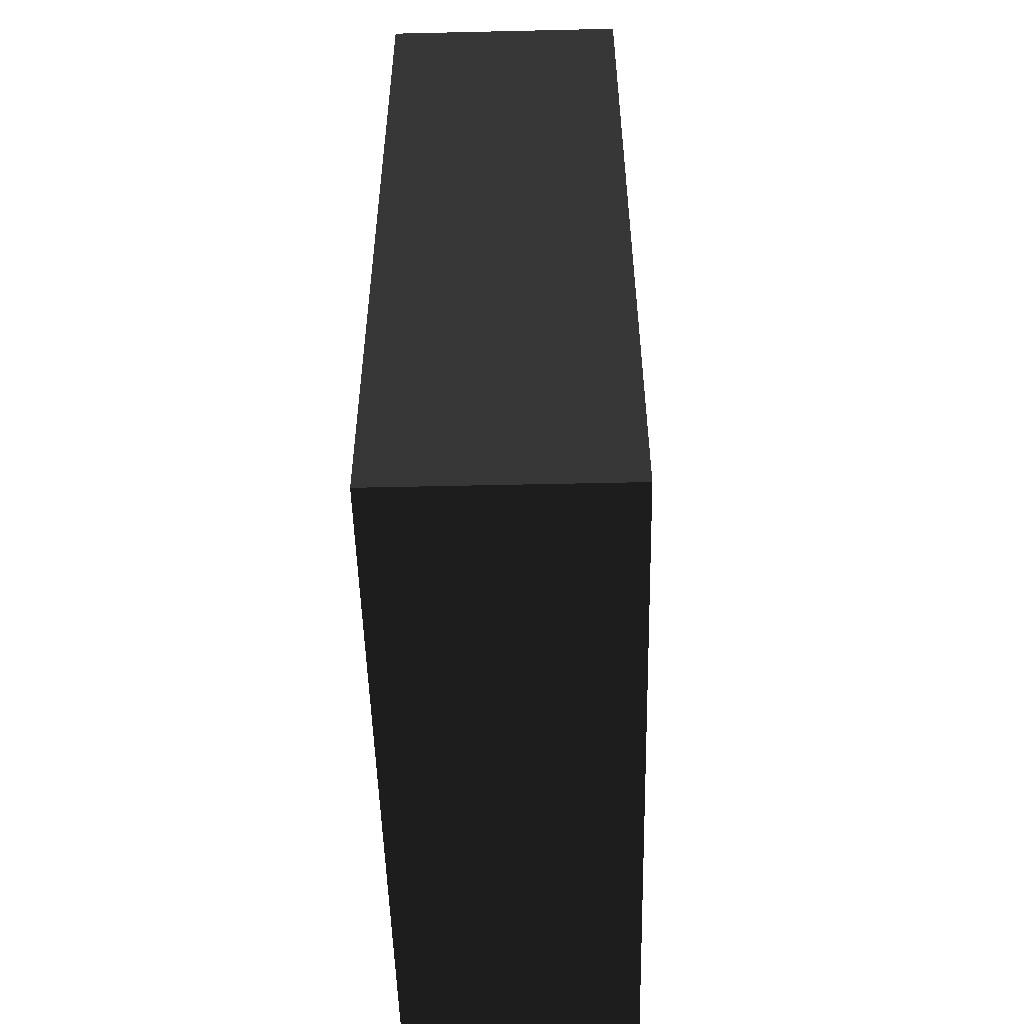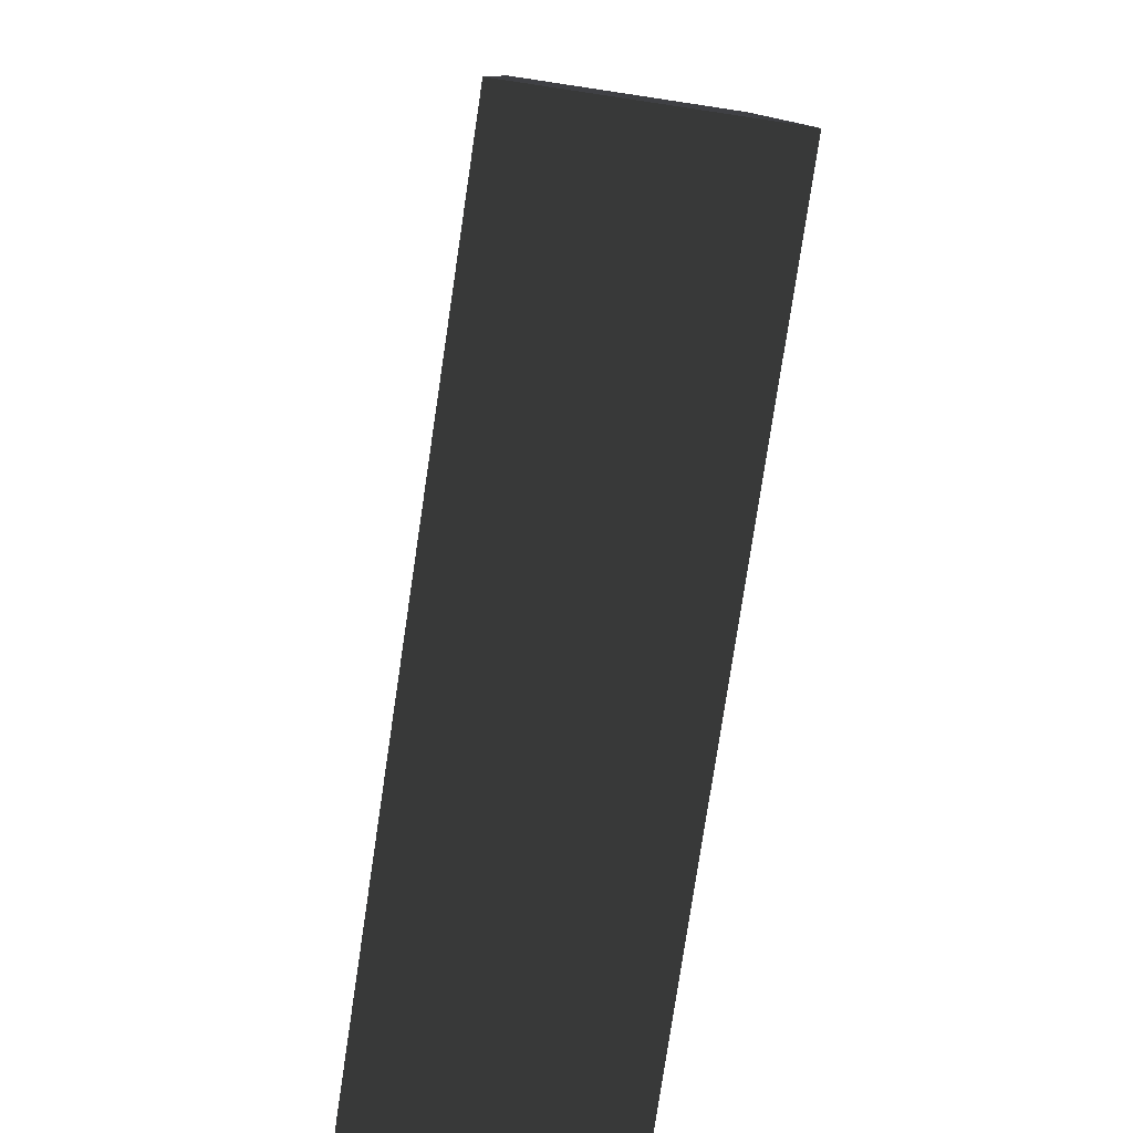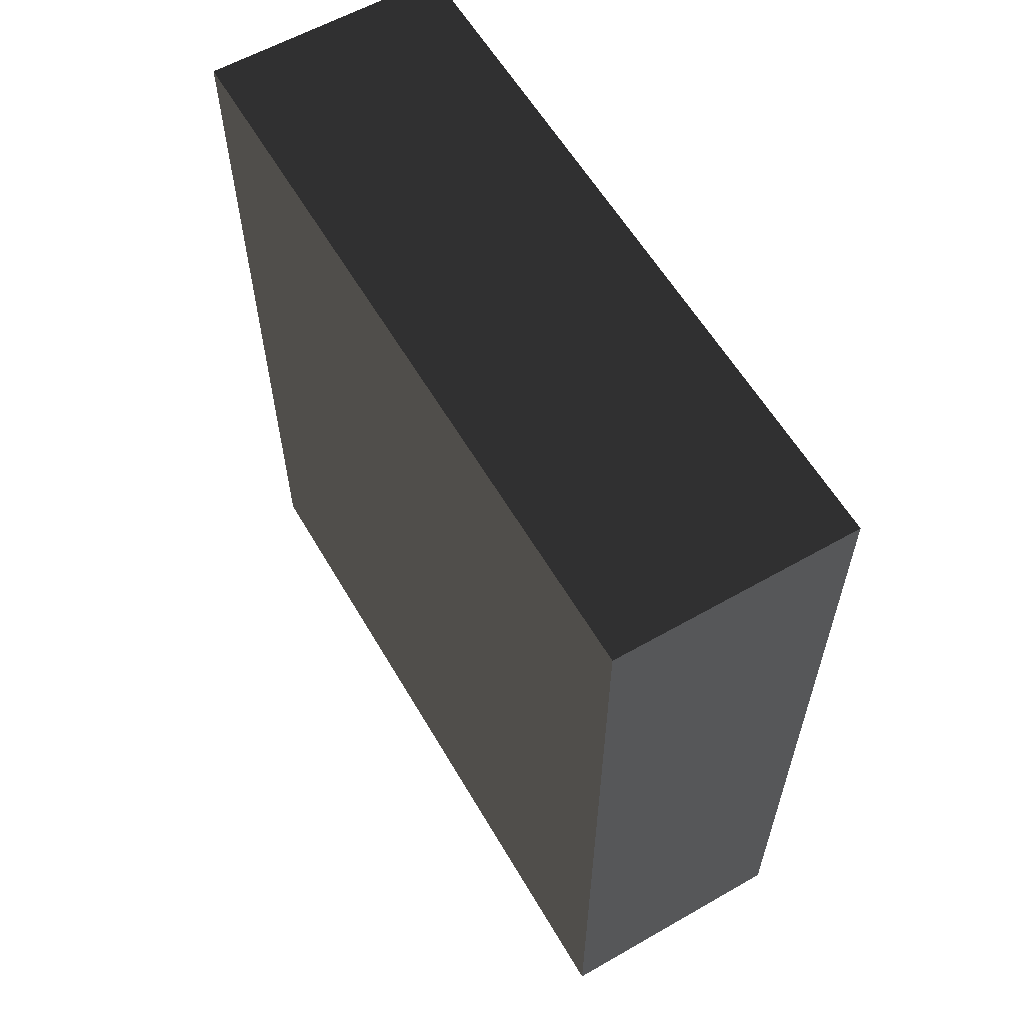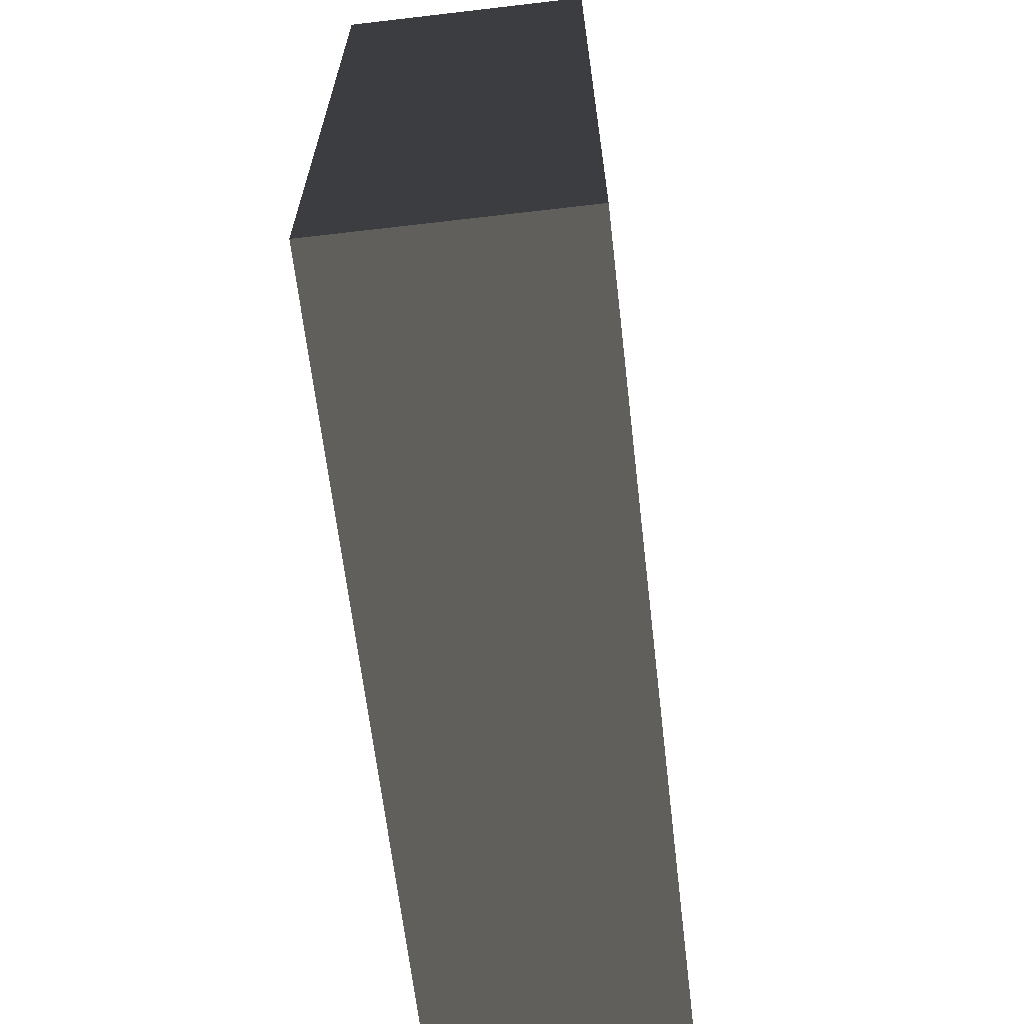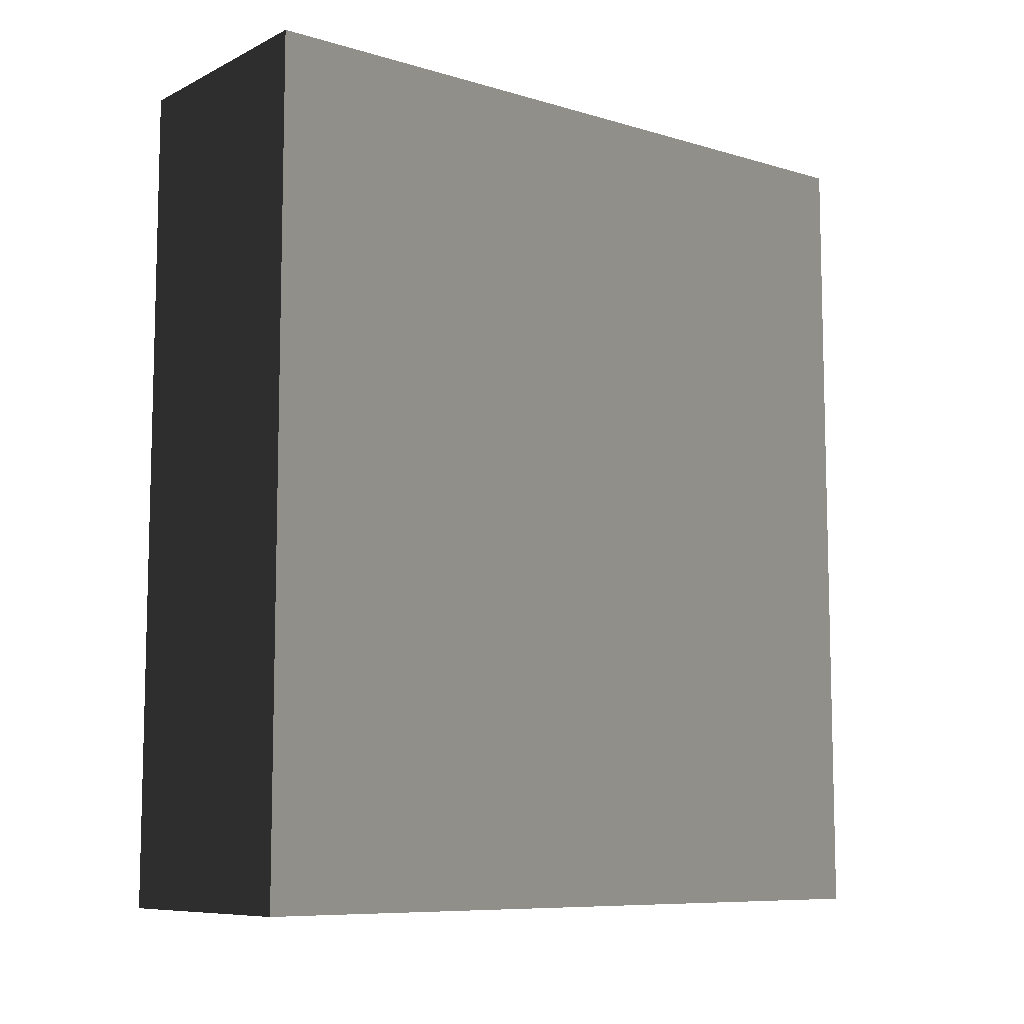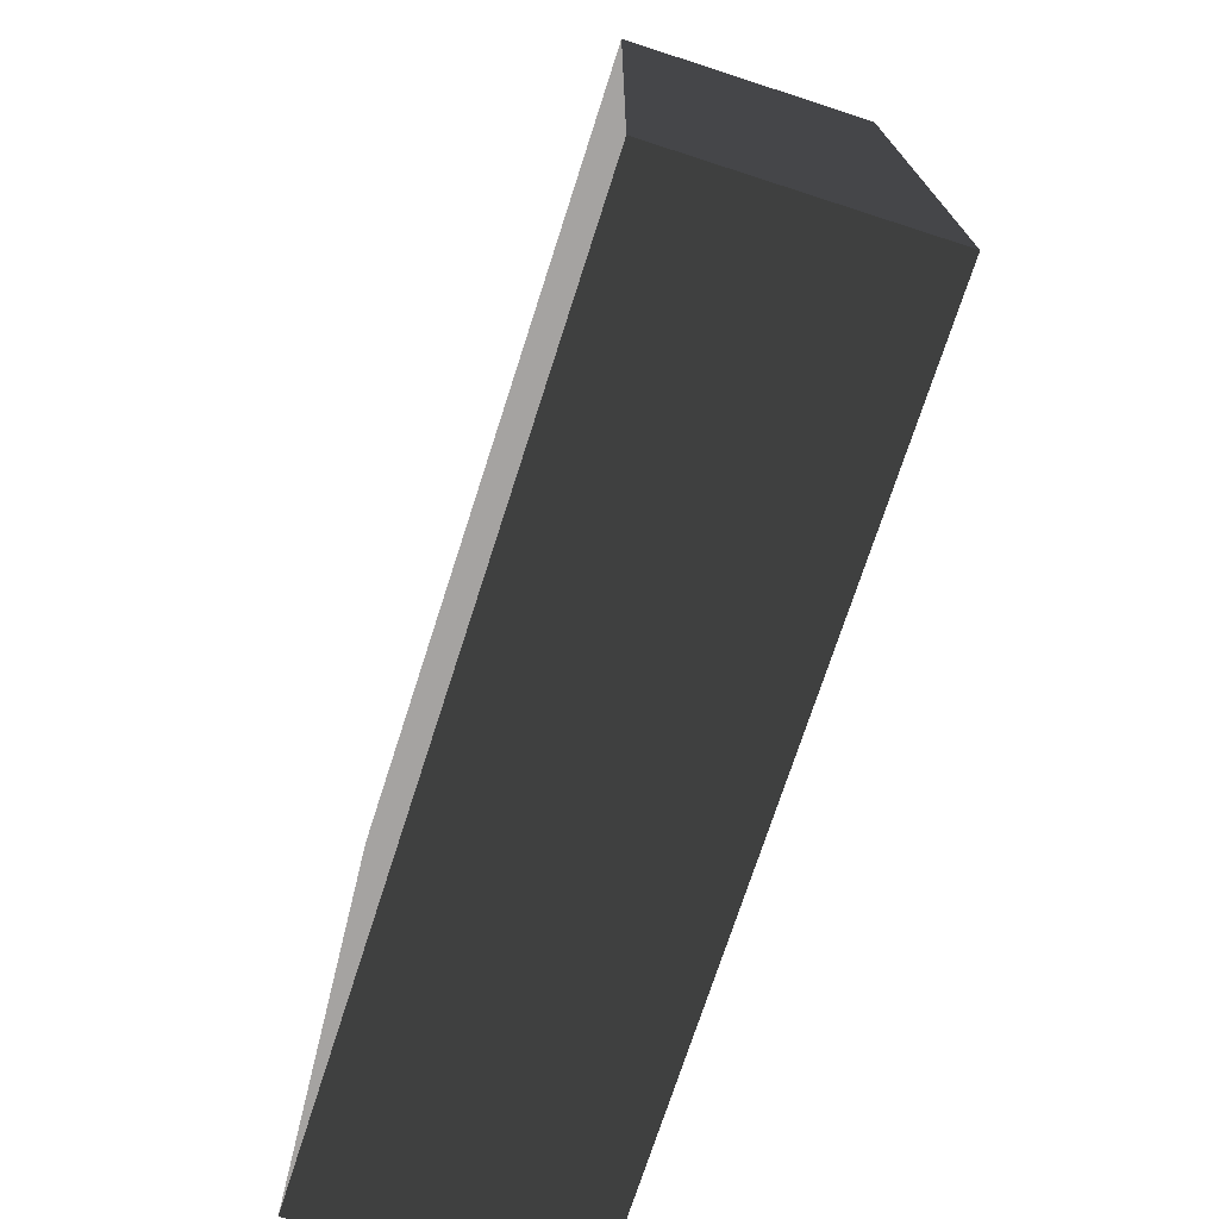
<metadata>
{"format":"obj","ext":"obj","renderer":"f3d","projection":"perspective","resolution":1024,"background":"white","views":[{"elev":-51.2,"azim":1.4,"up":"+Z"},{"elev":-78.7,"azim":171.5,"up":"+Y"},{"elev":59.7,"azim":149.7,"up":"+Z"},{"elev":-65.1,"azim":-173.3,"up":"+Y"},{"elev":-8.7,"azim":-128.2,"up":"+Z"},{"elev":-73.1,"azim":162.1,"up":"+Y"}]}
</metadata>
<code>
v  -5.709 17.12 19.2
v  -5.709 0.03935 19.2
v  5.712 0.03928 19.2
v  5.712 -17.04 19.2
v  5.712 17.12 19.2
v  -5.709 -17.04 19.2
v  -5.709 0.03935 -19.48
v  -5.709 17.12 -19.48
v  5.712 17.12 -19.48
v  5.712 0.03928 -19.48
v  5.712 -17.04 -19.48
v  -5.709 -17.04 -19.48
v  5.712 -17.04 -0.1408
v  -5.709 -17.04 -0.1408
v  -5.709 0.03935 -0.1408
v  -5.709 17.12 -0.1408
v  5.712 0.03928 -0.1408
v  5.712 17.12 -0.1408
v  0.001614 -17.46 -18.43
v  0.001614 -17.46 -18.43
v  0.001608 -17.46 -18.43
v  0.001614 -17.46 -18.43
v  0.001614 -17.46 -18.43
v  0.00162 -17.46 -18.43
v  0.001614 -17.46 18.47
v  0.001614 -17.46 18.47
v  0.001608 -17.46 18.47
v  0.001614 -17.46 18.47
v  0.001614 -17.46 18.47
v  0.00162 -17.46 18.47
g frm-fuselg1
f 1 2 3
f 2 4 3
f 3 5 1
f 2 6 4
f 7 8 9
f 7 9 10
f 11 12 7
f 10 11 7
f 13 4 14
f 14 11 13
f 14 12 11
f 4 6 14
f 2 15 14
f 15 12 14
f 14 6 2
f 2 1 15
f 15 1 16
f 7 15 16
f 7 12 15
f 16 8 7
f 3 4 17
f 17 4 13
f 17 9 18
f 18 5 17
f 17 5 3
f 10 9 17
f 17 13 11
f 17 11 10
g frm-fuselg1
f 1 5 18
f 18 16 1
f 18 9 16
f 9 8 16
g frm-SSc7
f 19 20 21
f 22 21 20
f 19 21 23
f 22 23 21
f 19 24 20
f 22 20 24
f 19 23 24
f 22 24 23
g frm-SSc8
f 25 26 27
f 28 27 26
f 25 27 29
f 28 29 27
f 25 30 26
f 28 26 30
f 25 29 30
f 28 30 29

</code>
